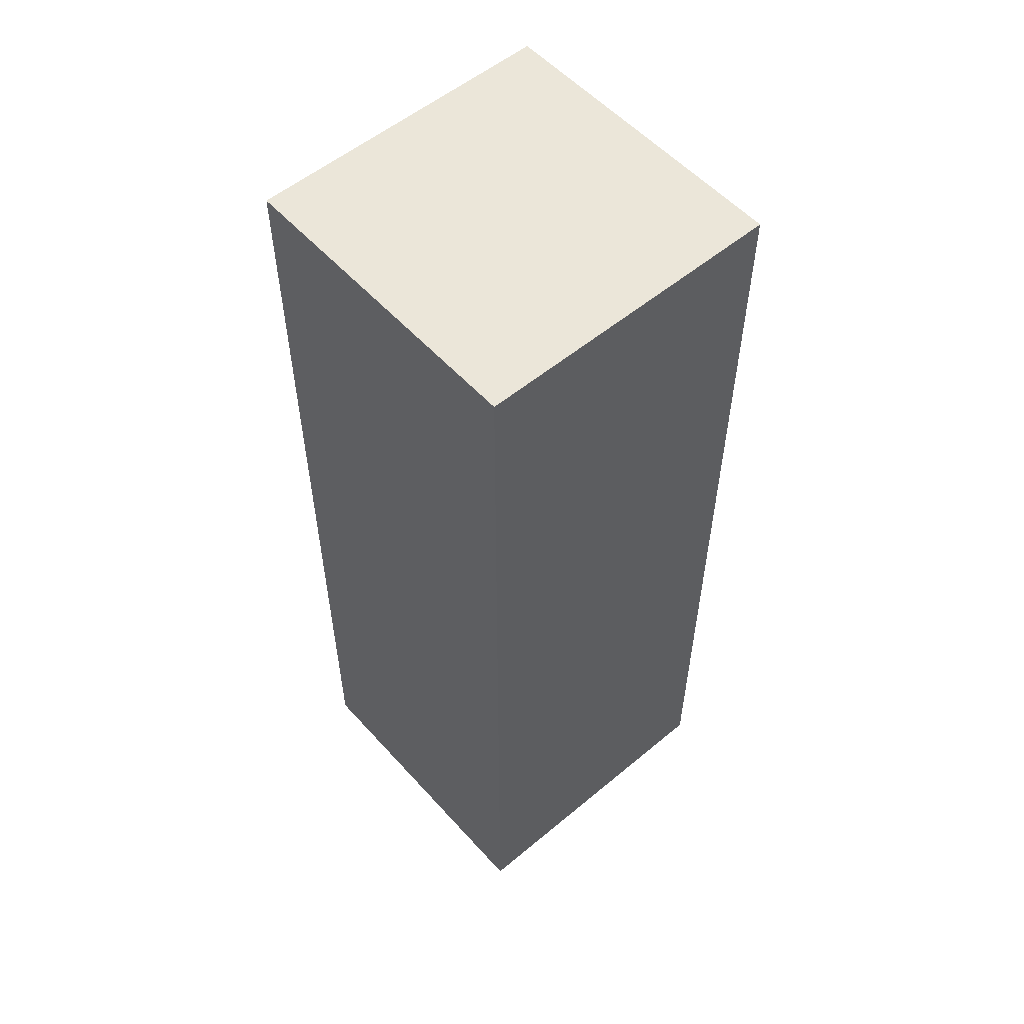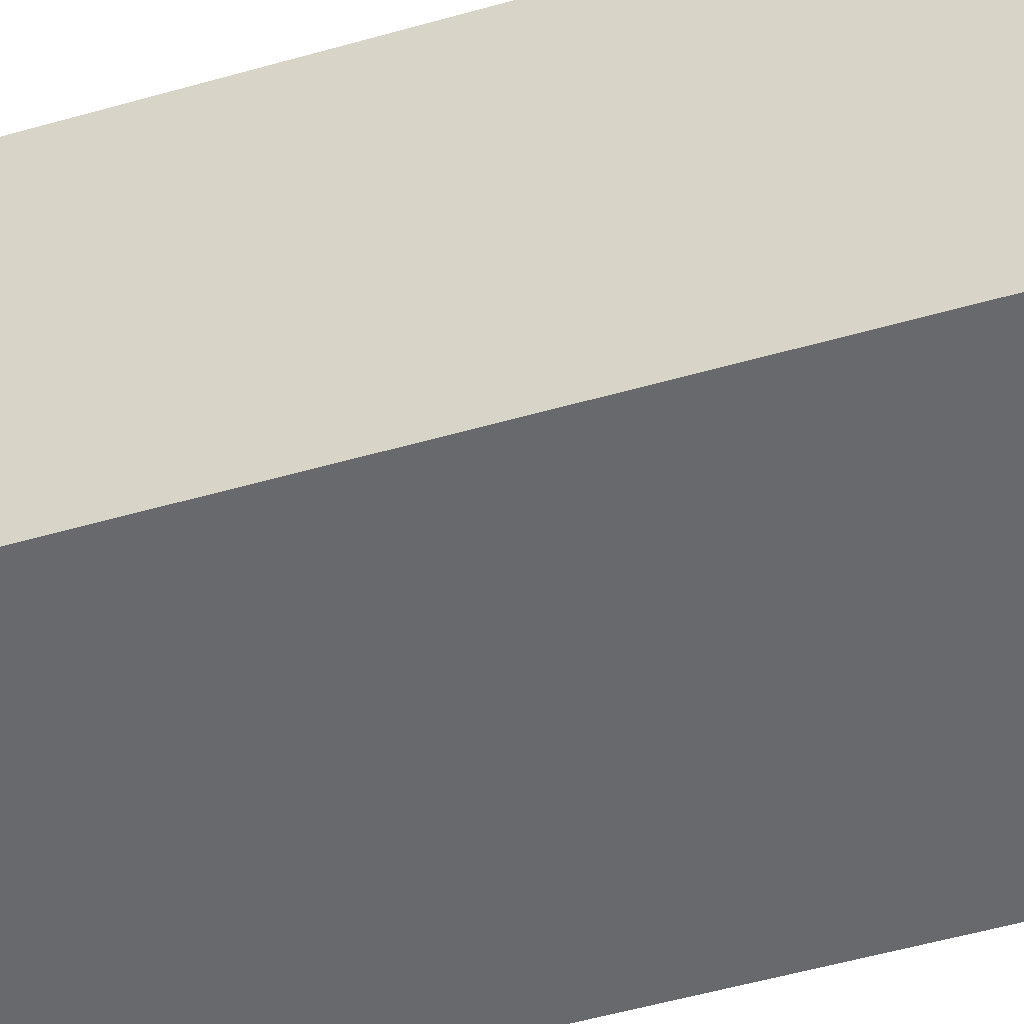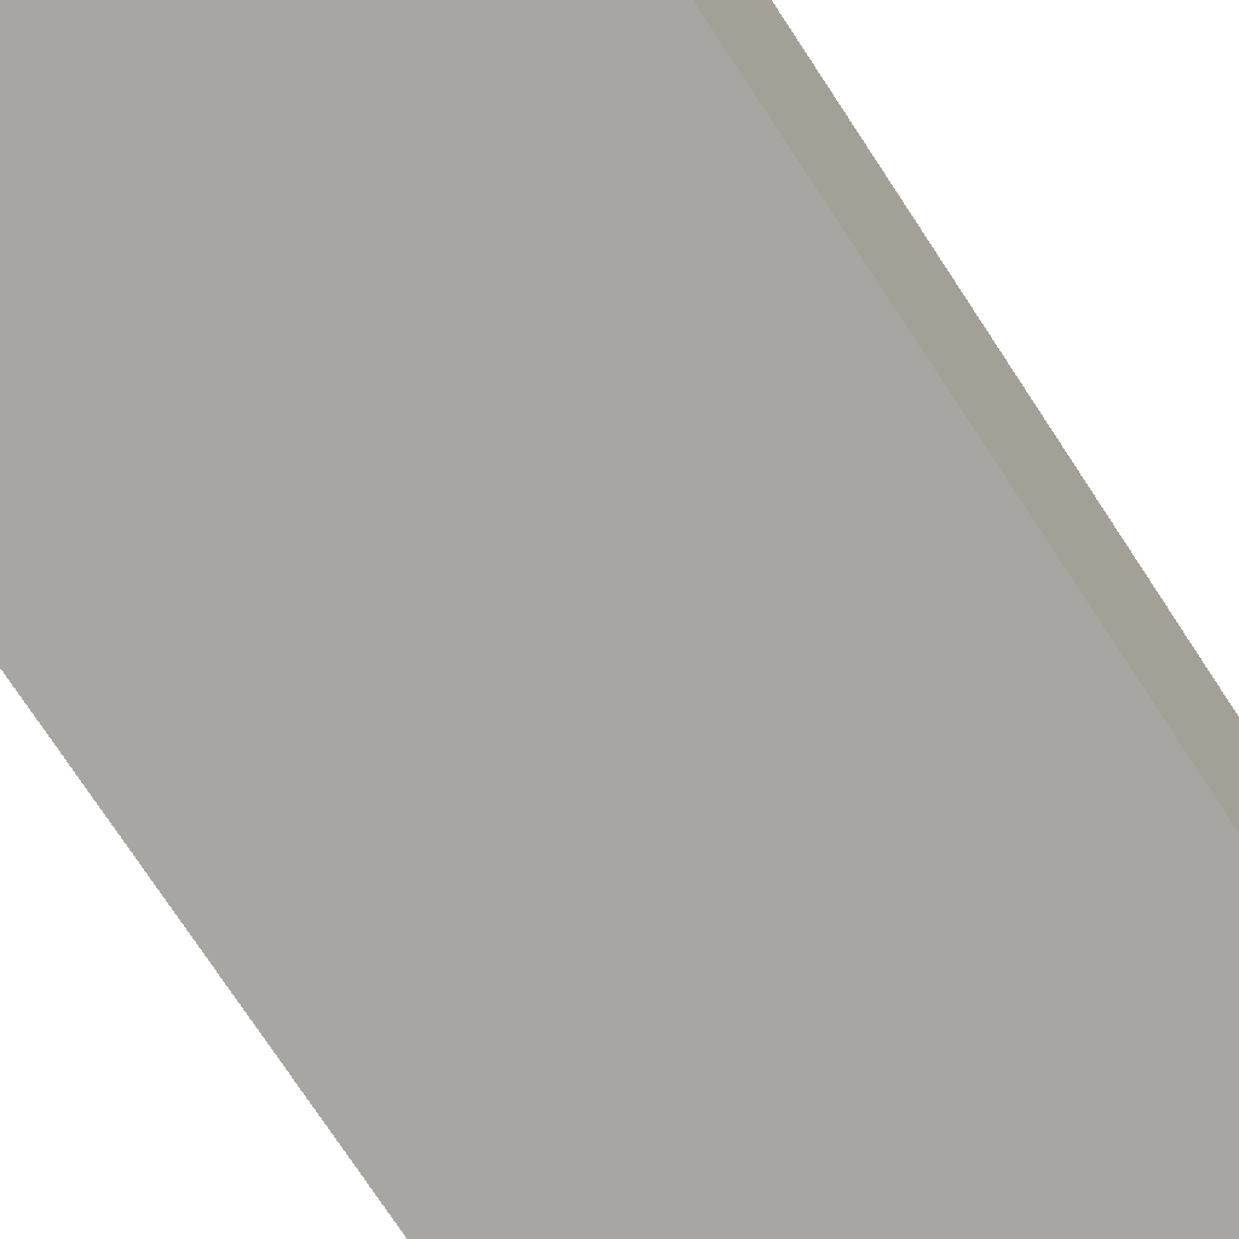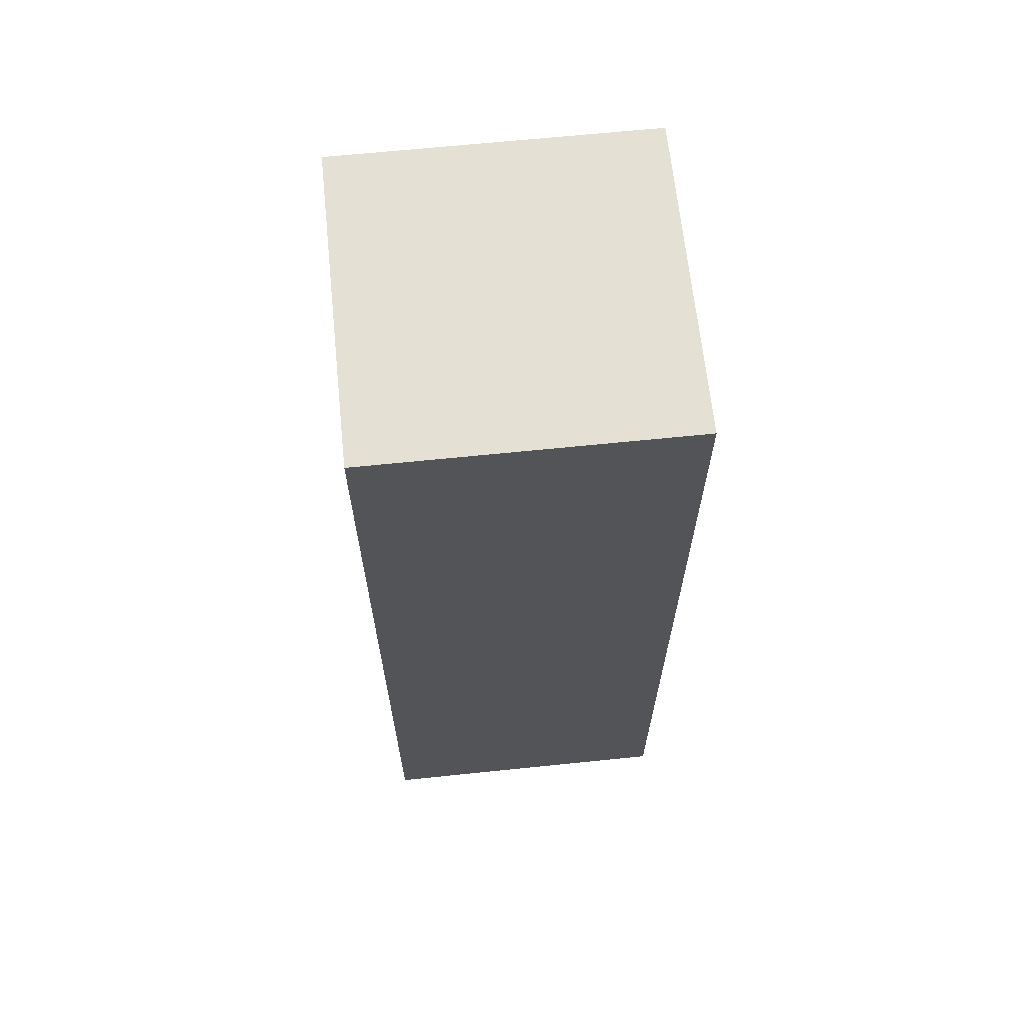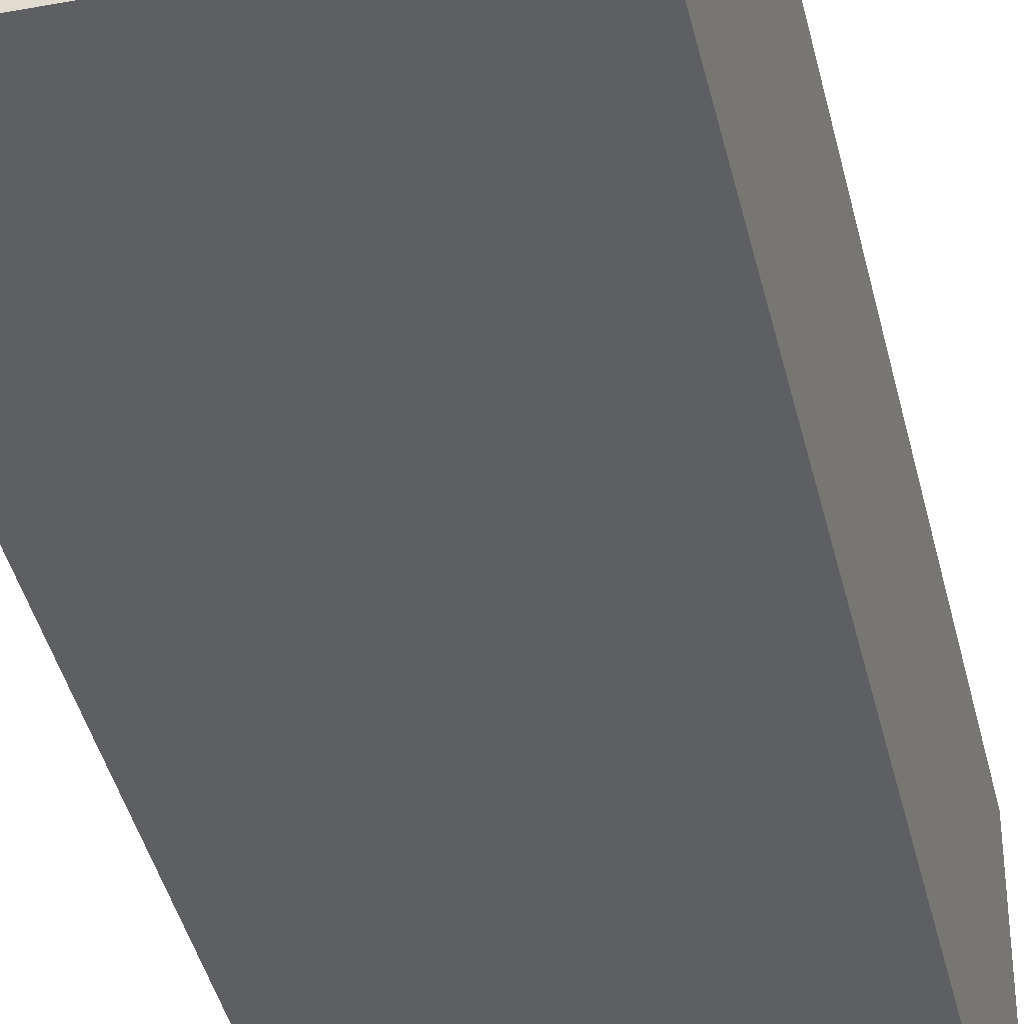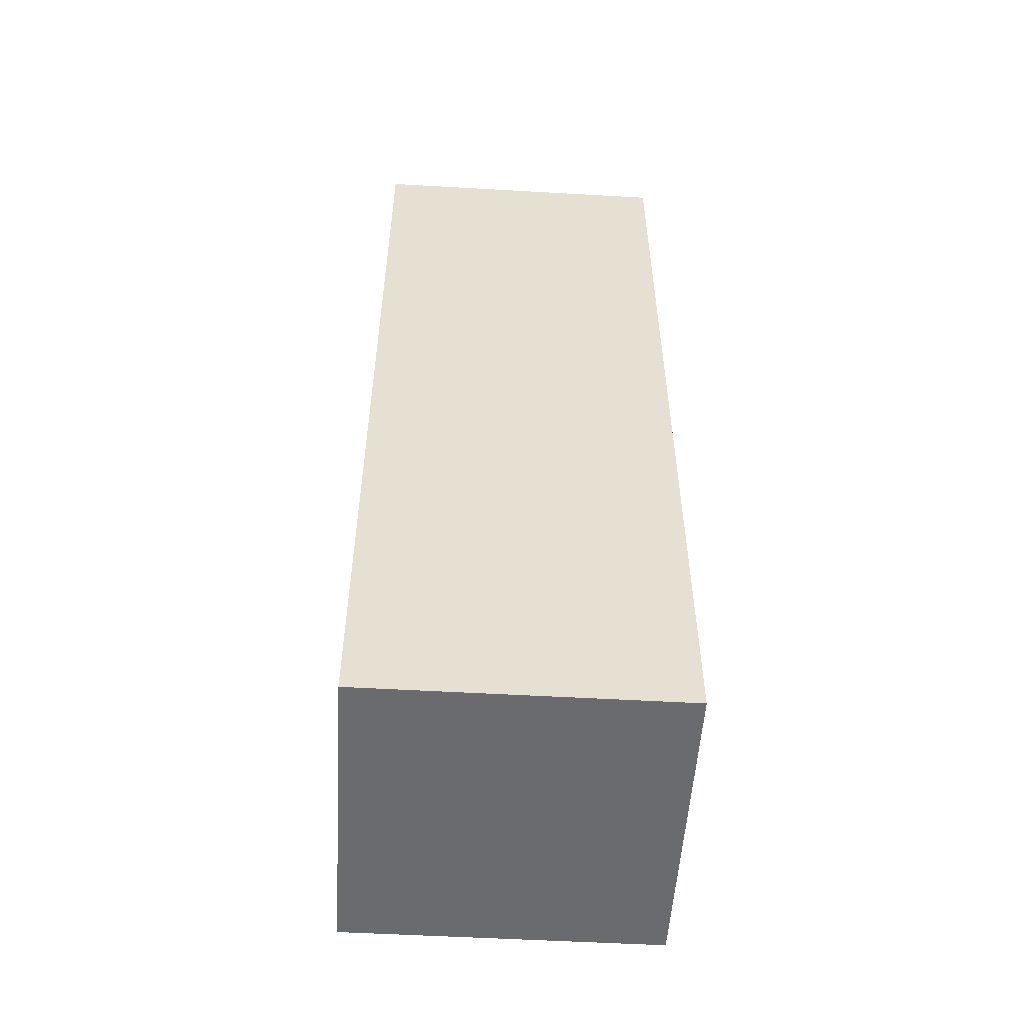
<metadata>
{"format":"obj","ext":"obj","renderer":"f3d","projection":"perspective","resolution":1024,"background":"white","views":[{"elev":55.2,"azim":48.8,"up":"+Y"},{"elev":-52.8,"azim":107.1,"up":"+Z"},{"elev":-74.3,"azim":-146.8,"up":"+Z"},{"elev":65.7,"azim":-95.9,"up":"+Y"},{"elev":-40.7,"azim":12.8,"up":"+Z"},{"elev":-53.3,"azim":-3.5,"up":"+Y"}]}
</metadata>
<code>
o
v -0.4 0.1 -0.5
v -0.4 0.1 -0.1
v -0.4 1.3 -0.5
v -0.4 1.3 -0.1
v 0 0.1 -0.5
v 0 0.1 -0.1
v 0 1.3 -0.5
v 0 1.3 -0.1
v -0.4 0.1 -0.5
v -0.4 1.3 -0.5
v 0 0.1 -0.5
v 0 1.3 -0.5
v -0.4 0.1 -0.1
v -0.4 1.3 -0.1
v 0 0.1 -0.1
v 0 1.3 -0.1
v -0.4 0.1 -0.5
v 0 0.1 -0.5
v -0.4 0.1 -0.1
v 0 0.1 -0.1
v -0.4 1.3 -0.5
v 0 1.3 -0.5
v -0.4 1.3 -0.1
v 0 1.3 -0.1
f 1 2 3
f 3 2 4
f 7 6 5
f 8 6 7
f 9 10 11
f 11 10 12
f 15 14 13
f 16 14 15
f 17 18 19
f 19 18 20
f 23 22 21
f 24 22 23

</code>
